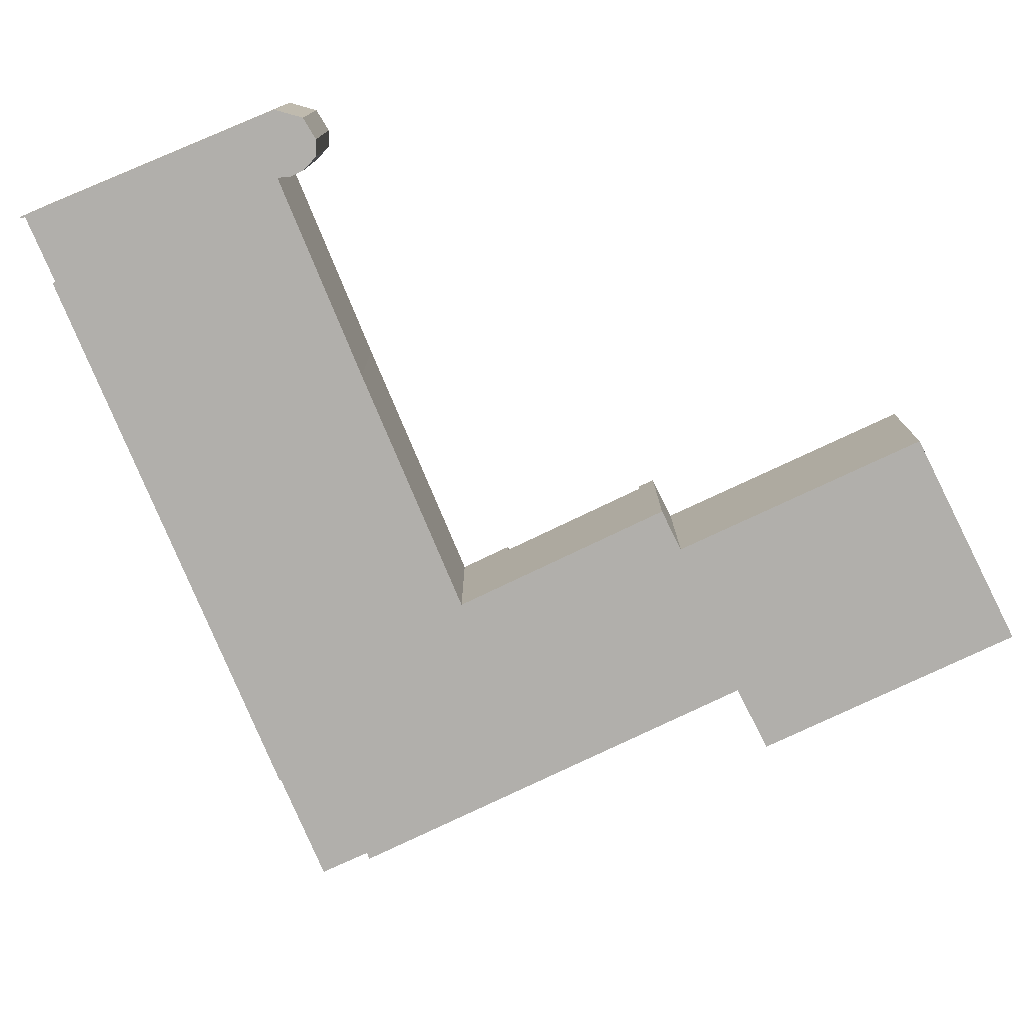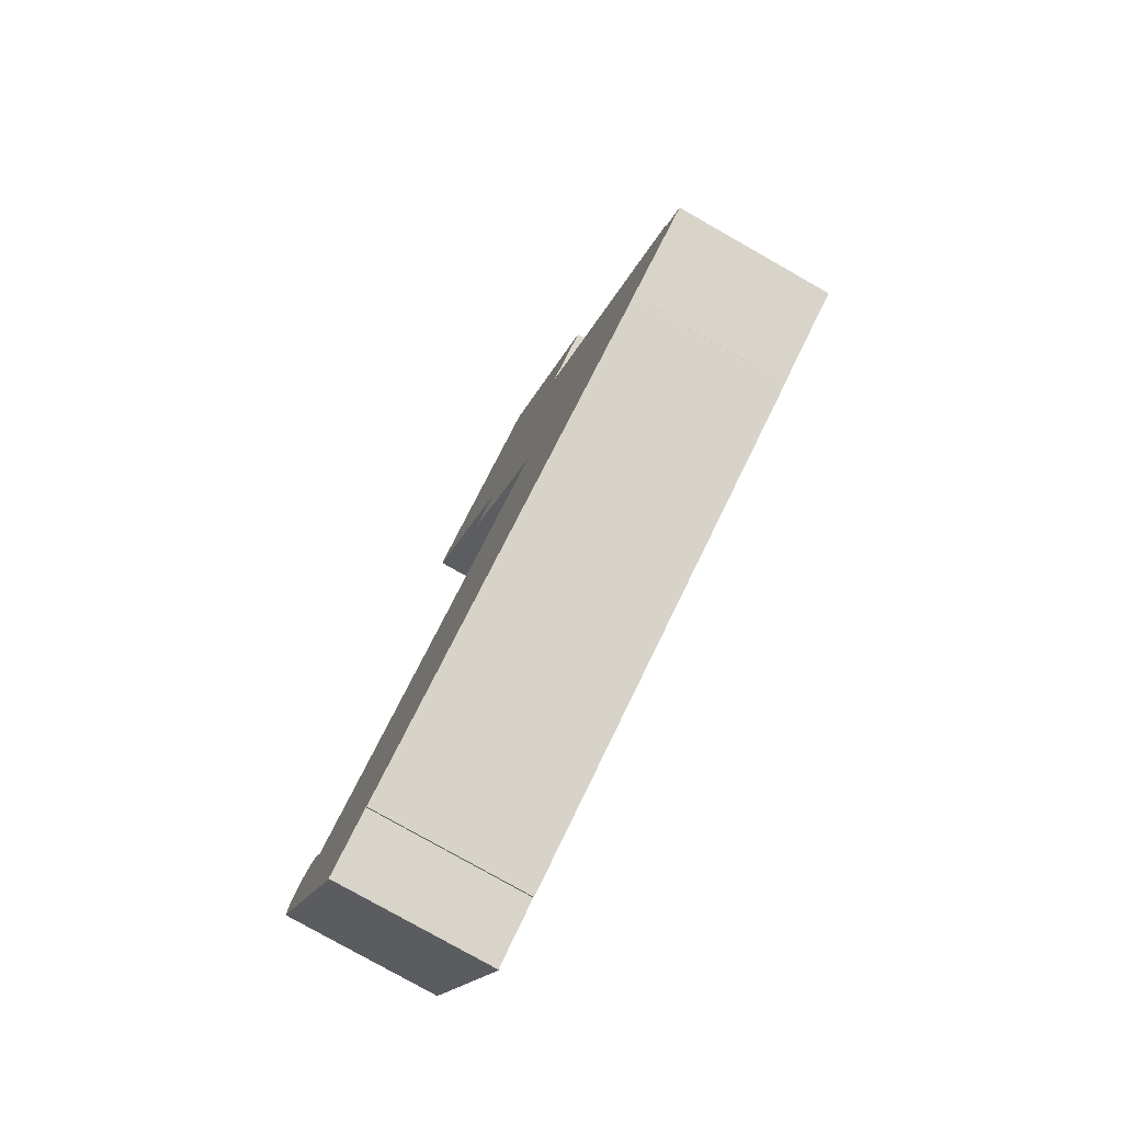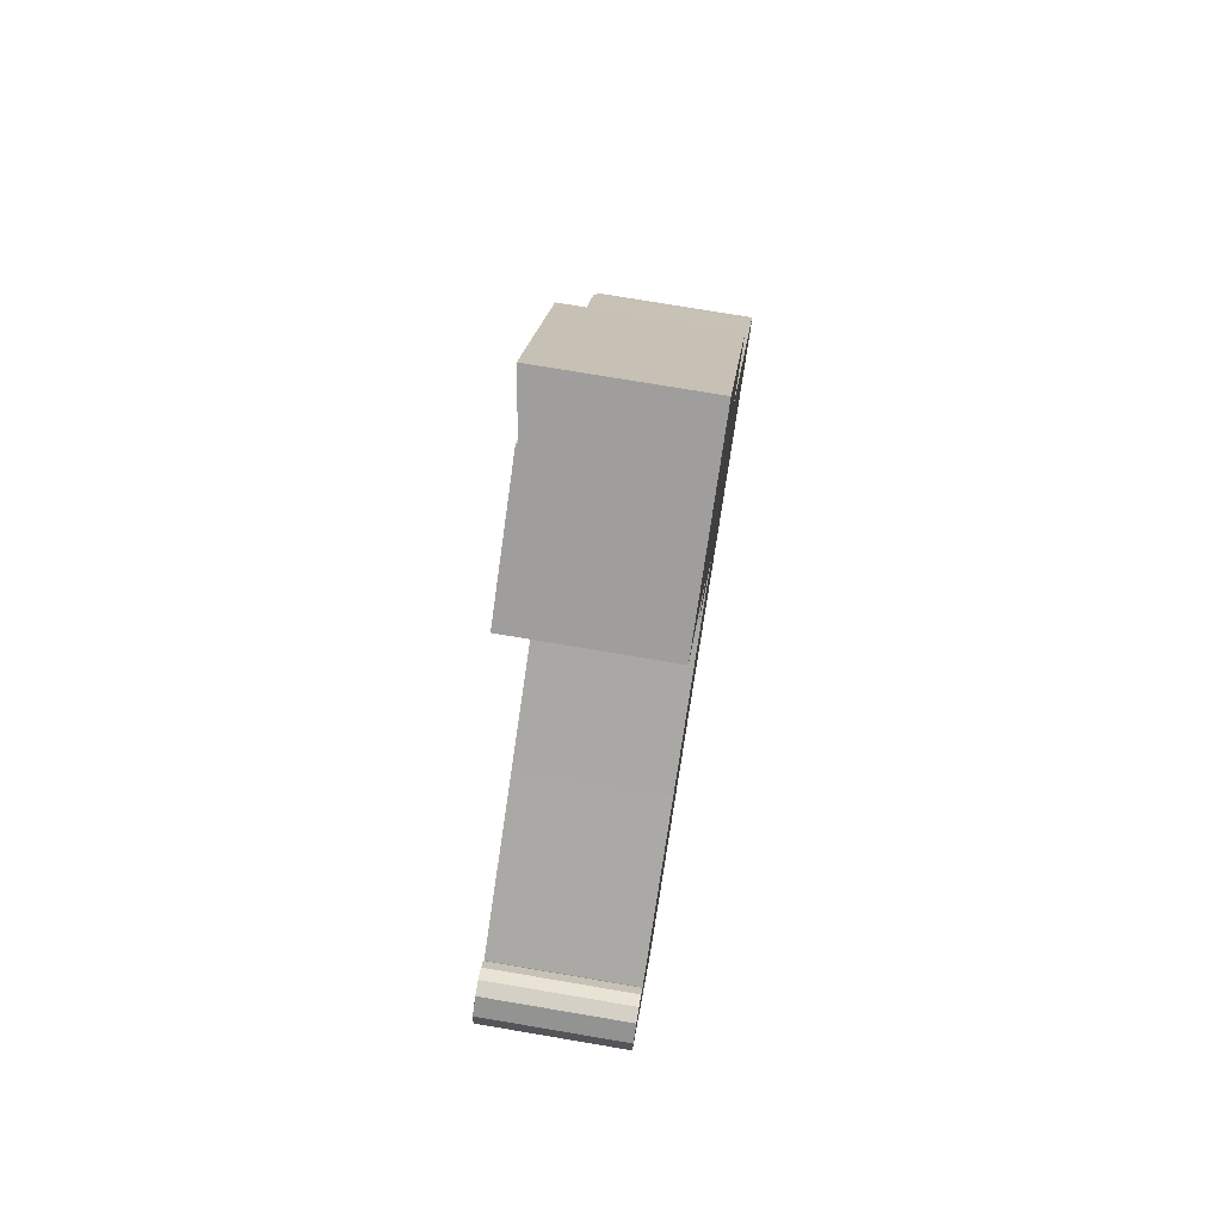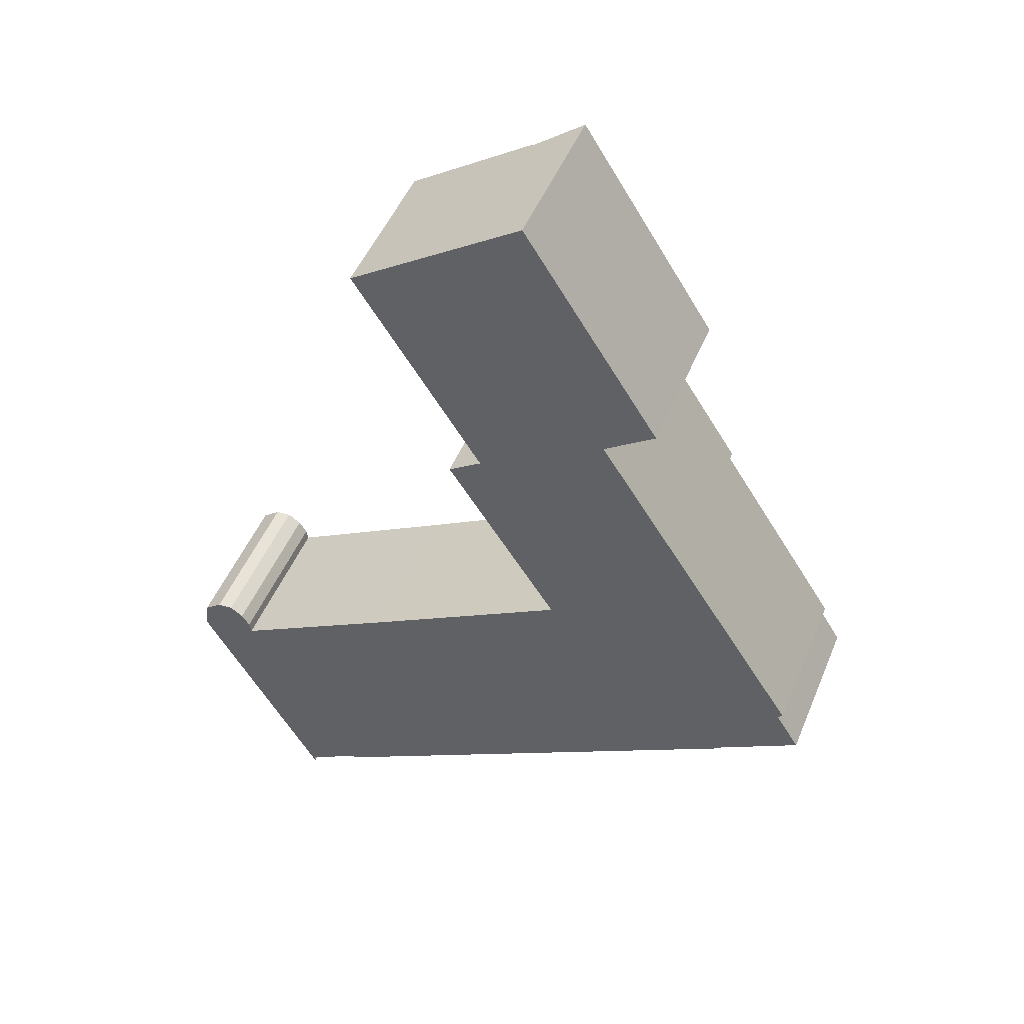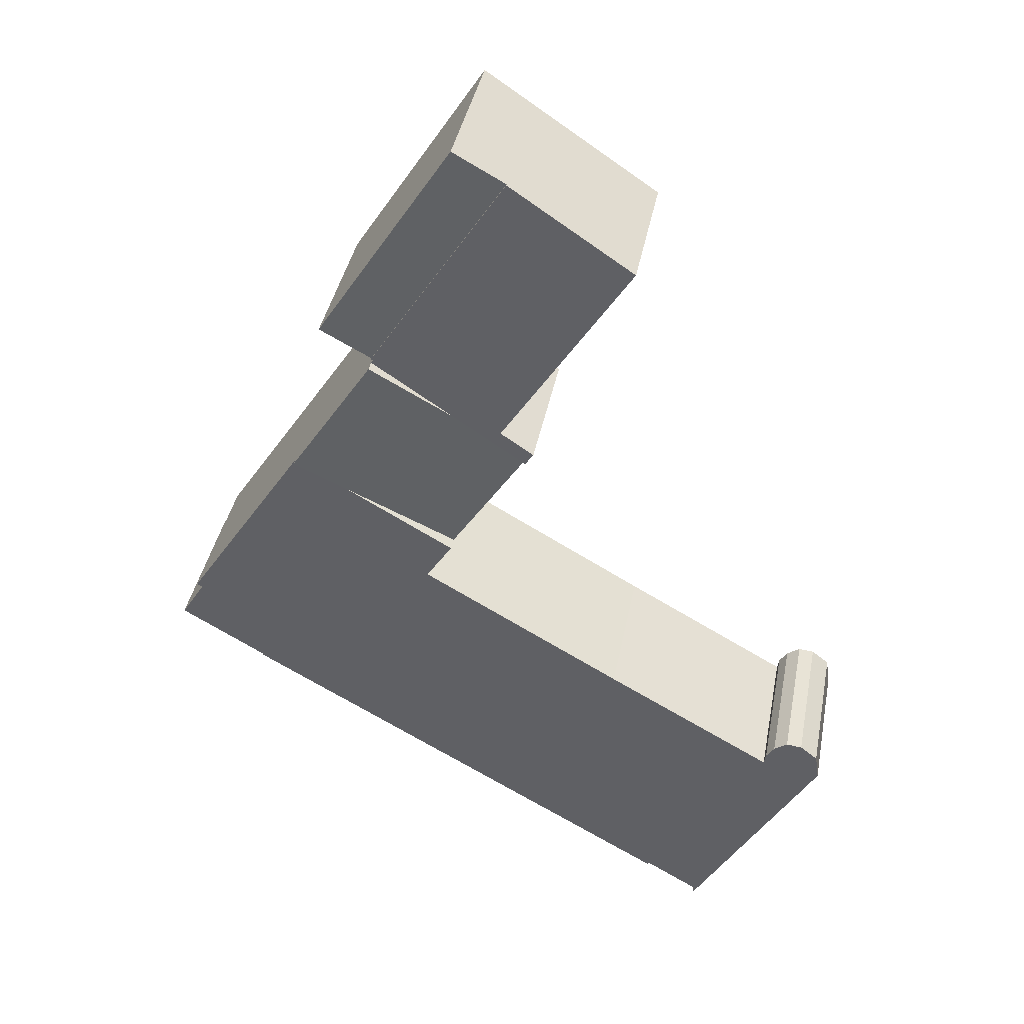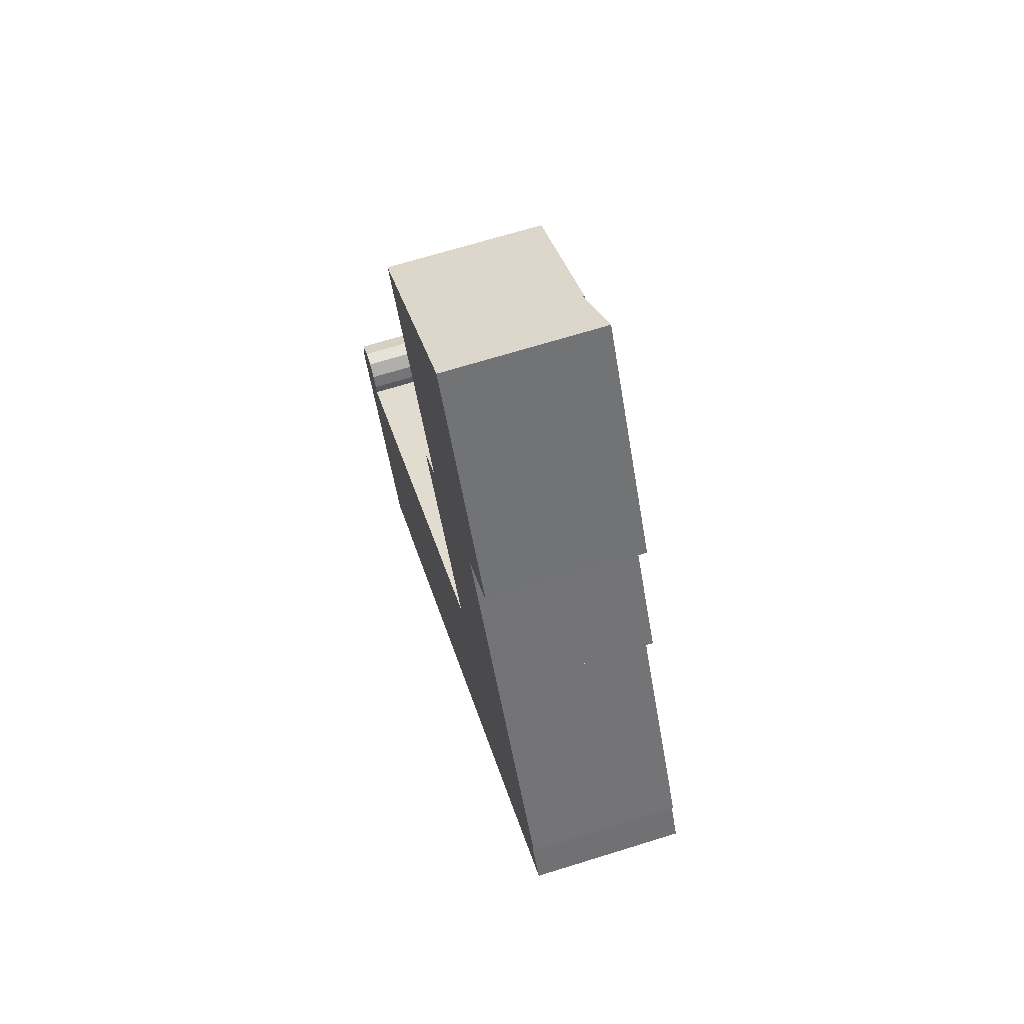
<metadata>
{"format":"obj","ext":"obj","renderer":"f3d","projection":"perspective","resolution":1024,"background":"white","views":[{"elev":-78.1,"azim":-97.3,"up":"+Y"},{"elev":-78.7,"azim":60.4,"up":"+Z"},{"elev":74.5,"azim":-80.4,"up":"+Z"},{"elev":48.8,"azim":21.9,"up":"+Z"},{"elev":39.5,"azim":-169.2,"up":"+Z"},{"elev":68.2,"azim":72.7,"up":"+Z"}]}
</metadata>
<code>
v  3.048 8.116 1.065
v  3.142 8.116 0.493
v  2.625 8.116 1.708
v  0.2 8.116 1.385
v  3.267 8.116 -5.713
v  0 8.116 4.97e-16
v  1.122 8.116 2.111
v  1.935 8.116 2.192
v  6.531 8.116 -11.42
v  6.524 8.116 -11.19
v  12.04 8.116 5.541
v  6.55 8.116 -11.45
v  6.694 8.116 -11.09
v  9.415 8.116 -9.487
v  9.495 8.116 -9.612
v  9.8 8.116 -9.435
v  12.79 8.116 -7.718
v  23.17 8.116 -1.743
v  22.58 8.116 11.63
v  28.99 8.116 1.605
v  22.71 8.116 11.7
v  27.03 8.116 17.11
v  21.34 8.116 13.82
v  32.81 8.116 3.807
v  29.86 8.116 18.75
v  32.82 8.116 3.888
v  36.05 8.116 8.562
v  36.34 8.116 8.731
v  37.32 8.116 6.529
v  37.14 8.116 6.827
v  6.612 8.116 -11.42
v  22.71 -7.165e-16 11.7
v  22.58 -7.119e-16 11.63
v  12.04 -3.393e-16 5.541
v  3.142 -3.019e-17 0.493
v  21.34 -8.464e-16 13.82
v  29.86 -1.148e-15 18.75
v  27.03 -1.048e-15 17.11
v  0.2 -8.481e-17 1.385
v  1.122 -1.293e-16 2.111
v  9.495 5.886e-16 -9.612
v  9.415 5.809e-16 -9.487
v  6.55 7.014e-16 -11.45
v  6.531 6.994e-16 -11.42
v  3.267 3.498e-16 -5.713
v  0 0 0
v  36.34 -5.346e-16 8.731
v  36.05 -5.243e-16 8.562
v  37.32 -3.998e-16 6.529
v  37.14 -4.18e-16 6.827
v  1.935 -1.342e-16 2.192
v  2.625 -1.046e-16 1.708
v  3.048 -6.521e-17 1.065
v  32.82 -2.381e-16 3.888
v  32.81 -2.331e-16 3.807
v  28.99 -9.828e-17 1.605
v  23.17 1.067e-16 -1.743
v  12.79 4.726e-16 -7.718
v  9.8 5.777e-16 -9.435
v  6.524 6.851e-16 -11.19
v  6.694 6.789e-16 -11.09
v  6.612 6.992e-16 -11.42
v  18.58 7.897 21.99
v  17.24 7.897 20.16
v  16.82 7.897 20.82
v  17.25 7.897 20.14
v  21.13 7.897 22.75
v  18.25 7.897 37.05
v  11.79 7.897 32.7
v  25.41 7.897 25.86
v  25.3 7.897 25.79
v  25.4 7.897 25.63
v  17.25 -1.233e-15 20.14
v  16.82 -1.275e-15 20.82
v  17.24 -1.234e-15 20.16
v  18.58 -1.347e-15 21.99
v  11.79 -2.002e-15 32.7
v  18.25 -2.269e-15 37.05
v  25.41 -1.583e-15 25.86
v  25.3 -1.579e-15 25.79
v  25.4 -1.57e-15 25.63
v  21.13 -1.393e-15 22.75
v  18.25 7.806 37.05
v  28 8.255 27.64
v  25.41 7.807 25.86
v  20.94 8.257 38.72
v  20.87 8.257 38.82
v  20.87 -2.377e-15 38.82
v  28 -1.693e-15 27.64
v  20.94 -2.371e-15 38.72
v  17.25 7.368 20.14
v  21.34 7.372 13.82
v  29.86 8.485 18.75
v  25.4 8.48 25.63
g defaultobject
f 1 2 3
f 4 5 6
f 5 4 7
f 5 7 8
f 5 8 9
f 9 8 3
f 9 3 2
f 9 2 10
f 10 2 11
f 9 10 12
f 10 11 13
f 13 11 14
f 14 11 15
f 15 11 16
f 16 11 17
f 17 11 18
f 18 11 19
f 18 19 20
f 20 19 21
f 22 21 23
f 21 22 20
f 20 22 24
f 24 22 25
f 24 25 26
f 26 25 27
f 27 25 28
f 27 29 26
f 29 27 30
f 31 12 10
f 19 32 21
f 32 19 11
f 32 11 33
f 33 11 34
f 34 11 2
f 34 2 35
f 36 22 23
f 22 36 25
f 25 36 37
f 37 36 38
f 39 7 4
f 7 39 40
f 32 23 21
f 23 32 36
f 41 14 15
f 14 41 42
f 43 9 12
f 9 43 5
f 5 43 6
f 6 43 44
f 6 44 45
f 6 45 46
f 37 28 25
f 28 37 47
f 48 30 27
f 30 48 29
f 29 48 49
f 49 48 50
f 51 3 8
f 3 51 52
f 52 1 3
f 1 52 53
f 47 27 28
f 27 47 48
f 49 26 29
f 26 49 54
f 55 20 24
f 20 55 56
f 20 56 18
f 18 56 57
f 18 57 17
f 17 57 58
f 17 58 16
f 16 58 59
f 16 59 15
f 15 59 41
f 42 13 14
f 13 42 10
f 10 42 60
f 60 42 61
f 62 12 31
f 12 62 43
f 54 24 26
f 24 54 55
f 60 31 10
f 31 60 62
f 53 2 1
f 2 53 35
f 46 4 6
f 4 46 39
f 40 8 7
f 8 40 51
f 39 51 40
f 51 39 46
f 51 46 52
f 52 46 45
f 52 45 53
f 53 45 35
f 35 45 34
f 34 45 33
f 33 45 32
f 44 60 45
f 60 44 62
f 62 44 43
f 55 54 56
f 57 48 58
f 48 57 50
f 50 57 56
f 50 56 54
f 50 54 49
f 32 38 36
f 38 32 37
f 37 32 47
f 47 32 45
f 47 45 48
f 48 45 60
f 48 60 61
f 48 61 42
f 48 42 41
f 48 41 59
f 48 59 58
f 63 64 65
f 64 63 66
f 66 63 67
f 68 63 69
f 63 68 70
f 63 70 71
f 63 71 67
f 72 67 71
f 73 64 66
f 64 73 65
f 65 73 74
f 74 73 75
f 76 69 63
f 69 76 77
f 74 63 65
f 63 74 76
f 77 68 69
f 68 77 78
f 78 70 68
f 70 78 79
f 80 72 71
f 72 80 81
f 79 71 70
f 71 79 80
f 67 73 66
f 73 67 72
f 73 72 82
f 82 72 81
f 77 79 78
f 79 77 80
f 80 77 81
f 81 77 82
f 82 77 76
f 82 76 73
f 73 76 74
f 73 74 75
f 83 84 85
f 84 83 86
f 86 83 87
f 88 86 87
f 86 88 84
f 84 88 89
f 89 88 90
f 89 85 84
f 85 89 79
f 79 83 85
f 83 79 78
f 83 88 87
f 88 83 78
f 78 90 88
f 90 78 89
f 89 78 79
f 91 22 92
f 22 91 93
f 93 91 67
f 93 67 94
f 67 81 94
f 81 67 91
f 81 91 82
f 82 91 73
f 94 37 93
f 37 94 81
f 37 22 93
f 22 37 92
f 92 37 36
f 36 37 38
f 36 91 92
f 91 36 73
f 82 37 81
f 37 82 73
f 37 73 38
f 38 73 36

</code>
